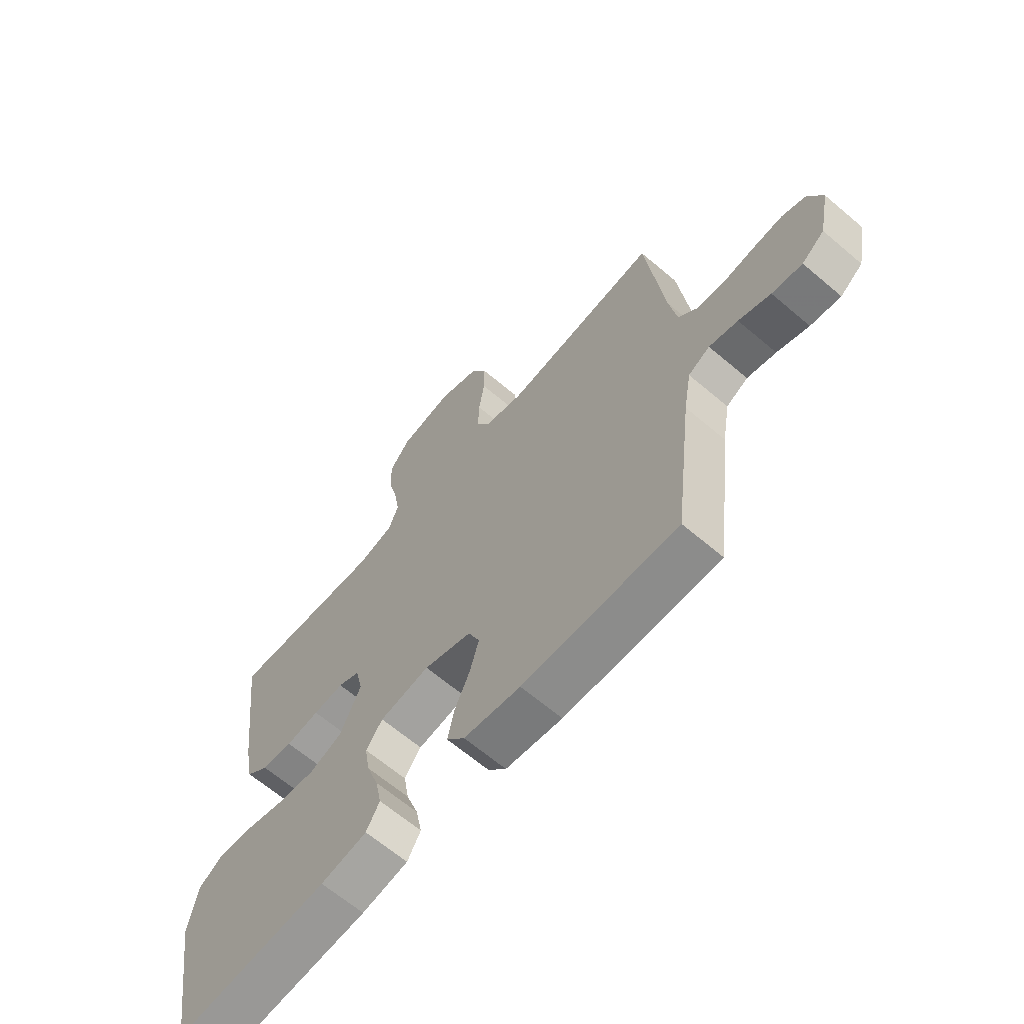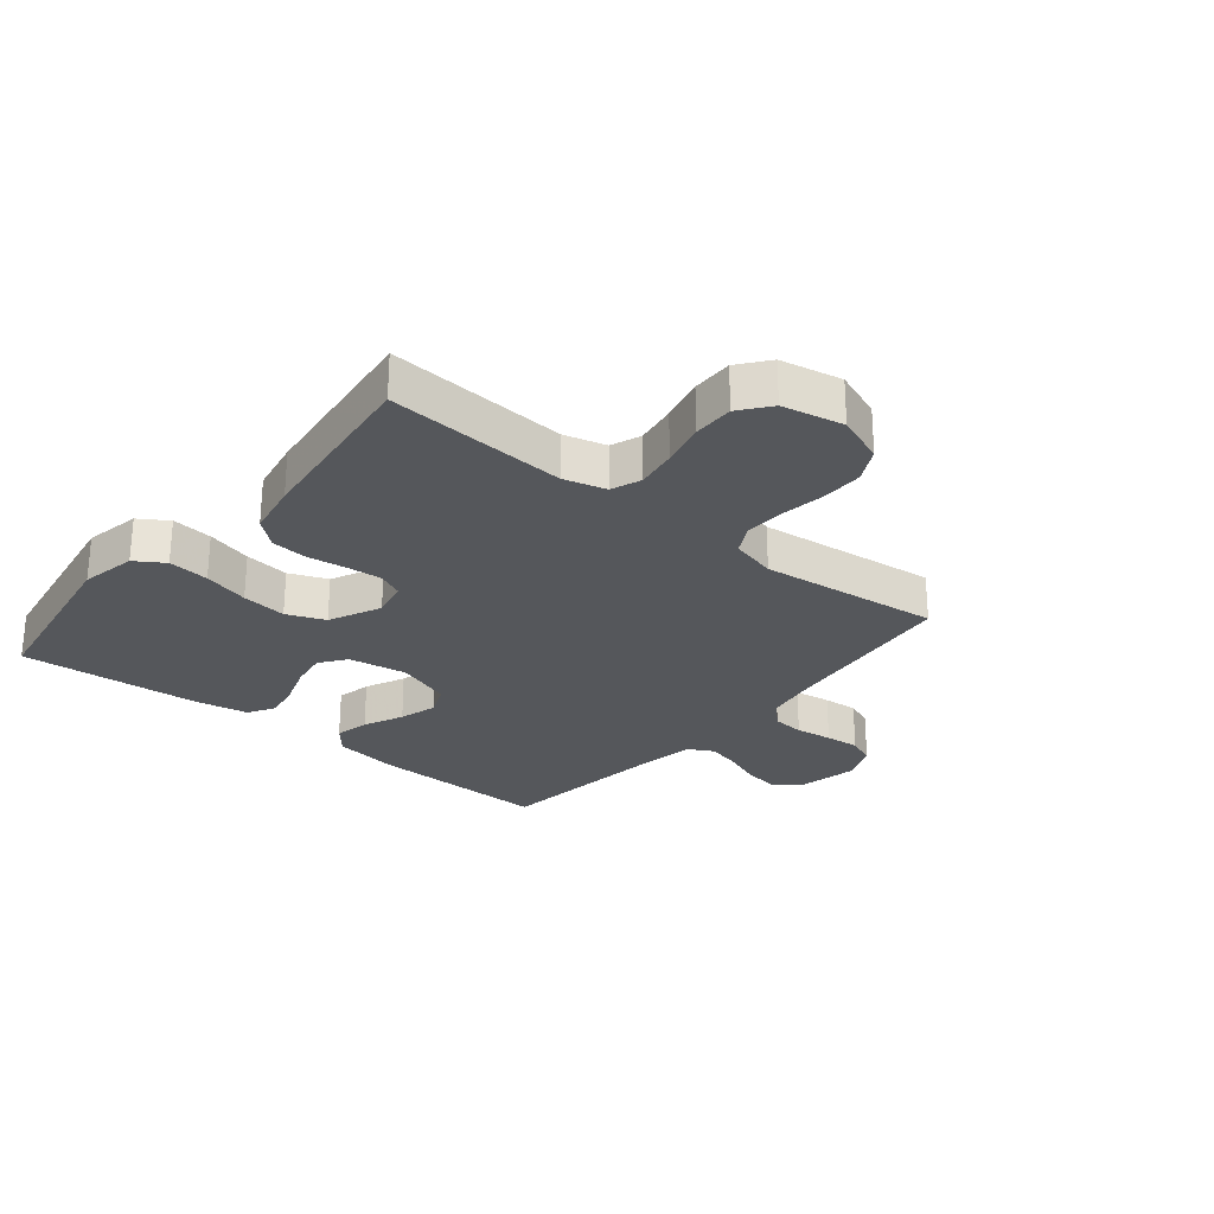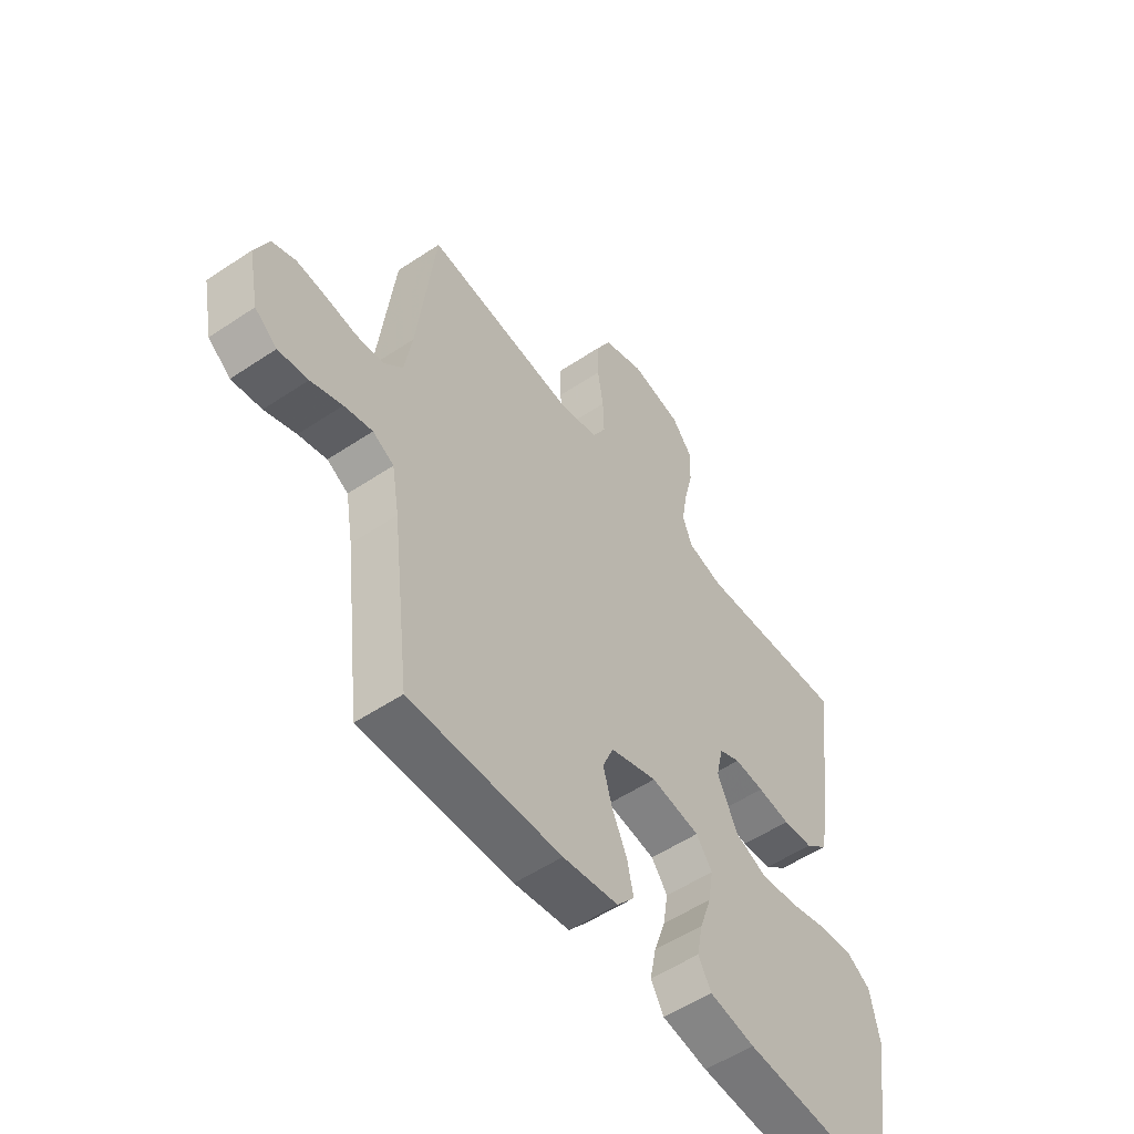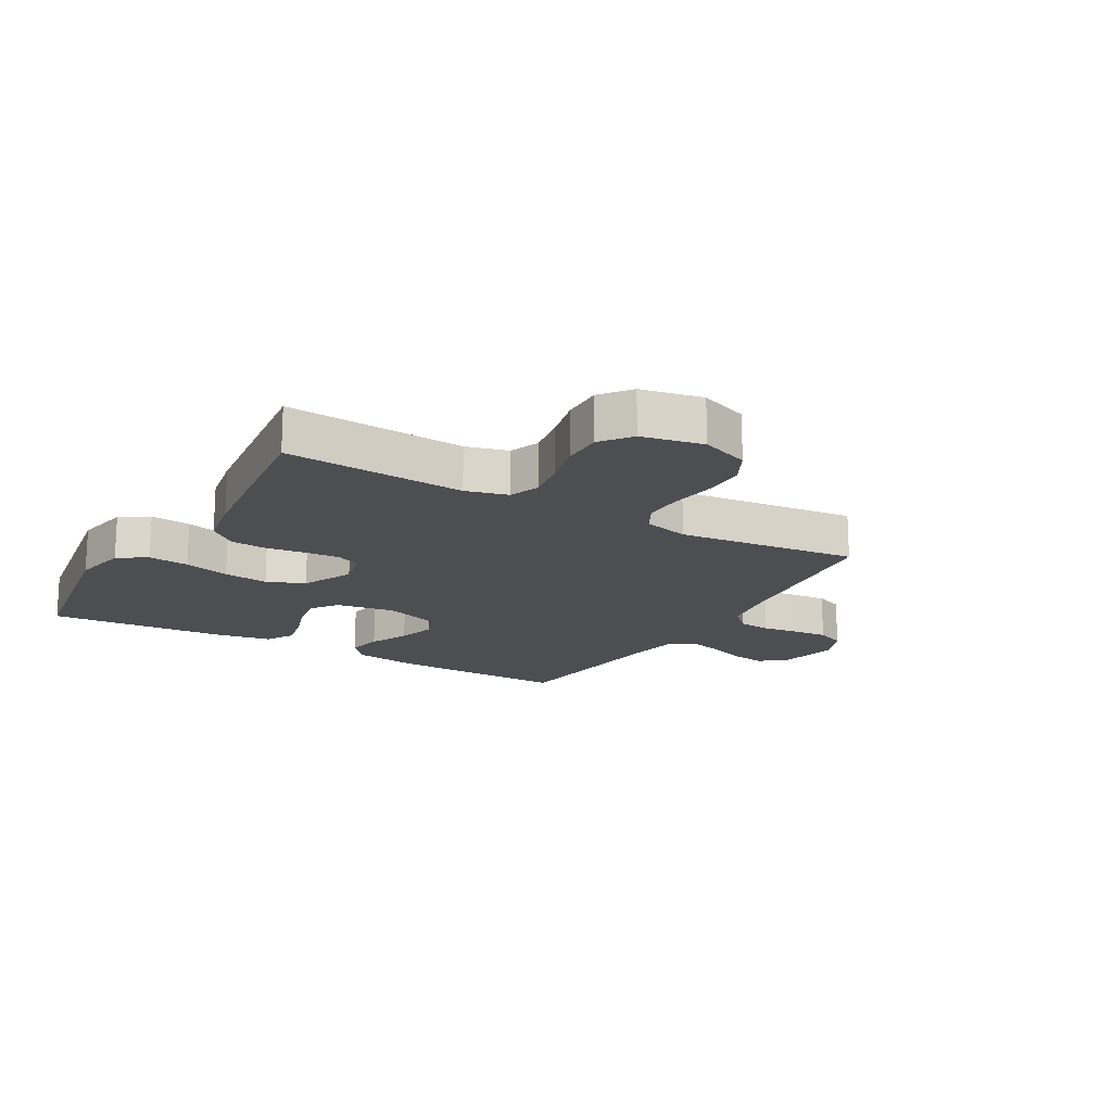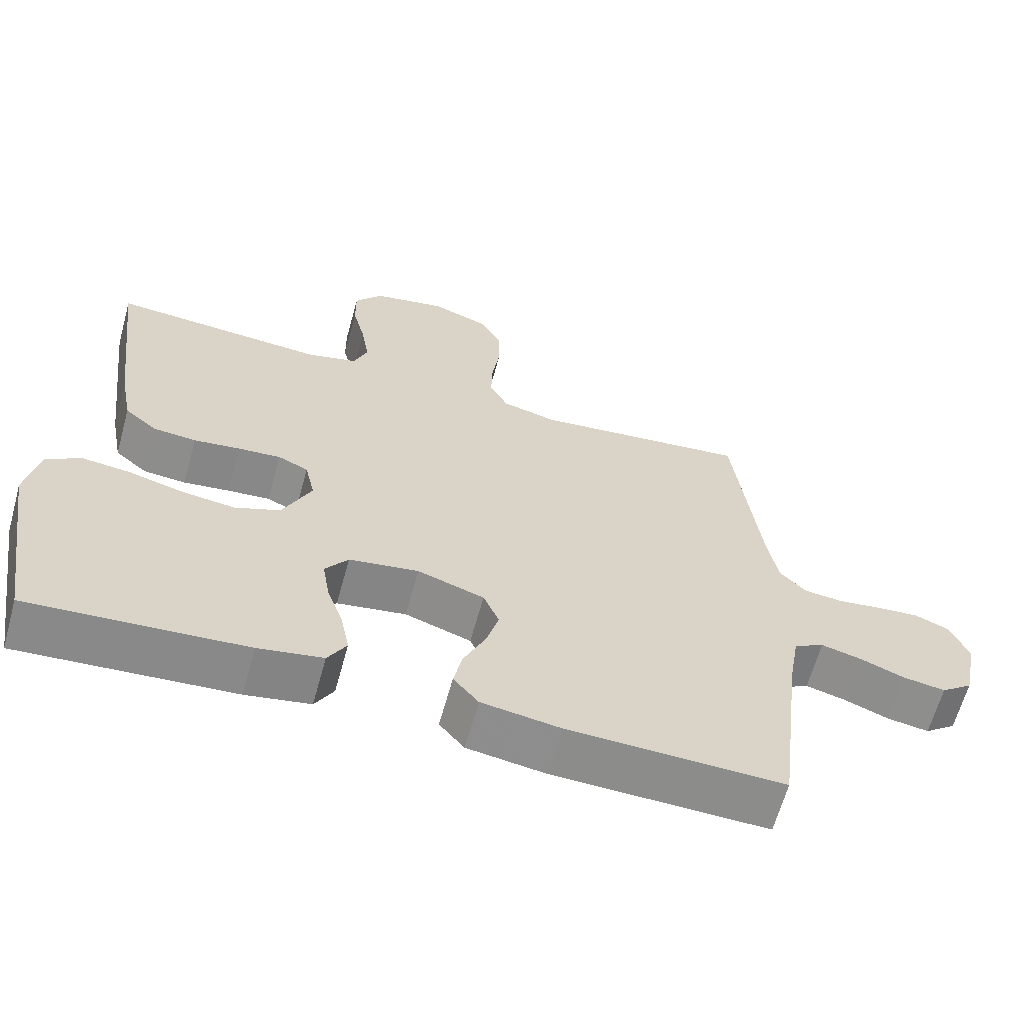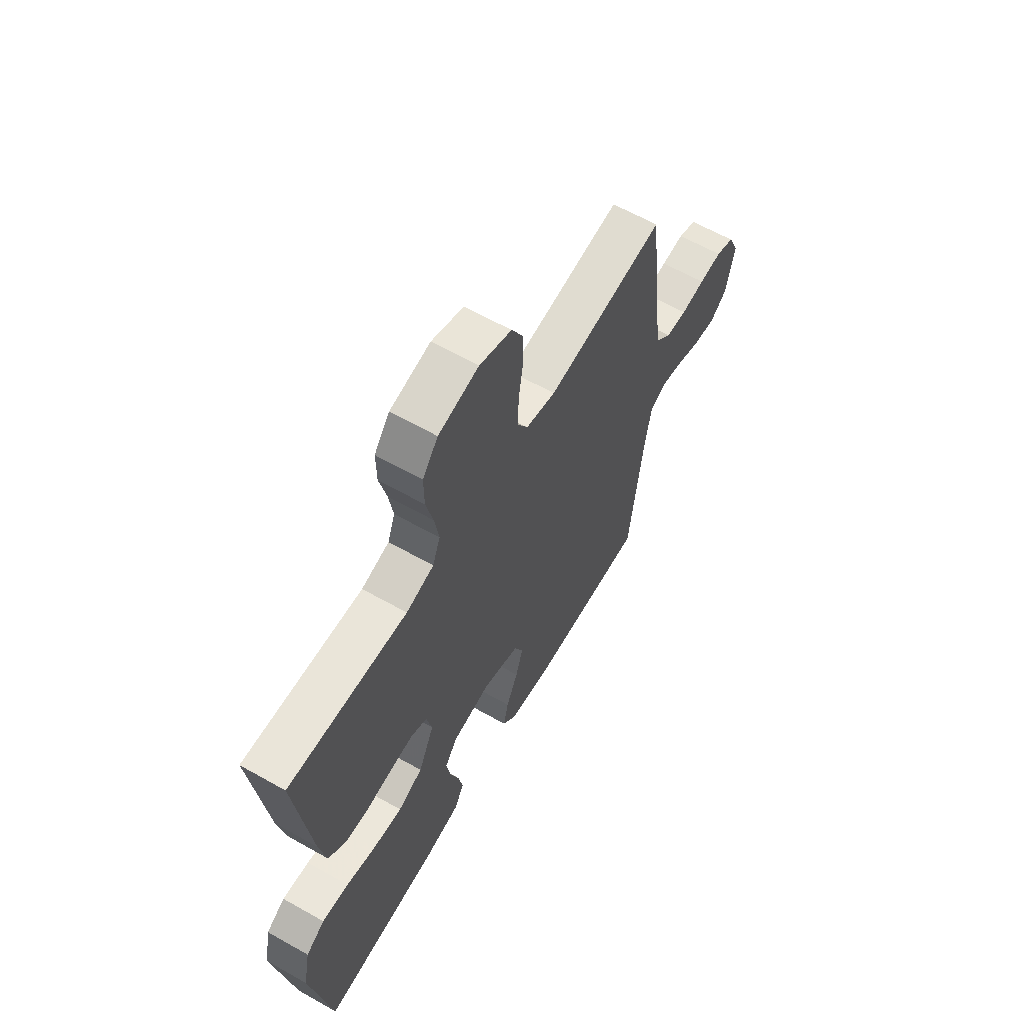
<metadata>
{"format":"obj","ext":"obj","renderer":"f3d","projection":"perspective","resolution":1024,"background":"white","views":[{"elev":-65.0,"azim":49.5,"up":"+Z"},{"elev":-26.5,"azim":-39.6,"up":"+Y"},{"elev":-54.0,"azim":125.5,"up":"+Z"},{"elev":-17.0,"azim":-30.2,"up":"+Y"},{"elev":-63.9,"azim":-15.5,"up":"+Z"},{"elev":62.5,"azim":-60.2,"up":"+Z"}]}
</metadata>
<code>
v 0.5 0.07 -0.5
v 0.2 0.07 -0.494
v 0.09 0.07 -0.478
v 0.055 0.07 -0.436
v 0.067 0.07 -0.378
v 0.097 0.07 -0.312
v 0.115 0.07 -0.249
v 0.093 0.07 -0.197
v 0 0.07 -0.166
v -0.097 0.07 -0.182
v -0.129 0.07 -0.226
v -0.119 0.07 -0.287
v -0.096 0.07 -0.354
v -0.084 0.07 -0.415
v -0.11 0.07 -0.46
v -0.2 0.07 -0.477
v -0.5 0.07 -0.5
v -0.549 0.07 -0.2
v -0.531 0.07 -0.107
v -0.483 0.07 -0.076
v -0.415 0.07 -0.083
v -0.339 0.07 -0.103
v -0.264 0.07 -0.112
v -0.201 0.07 -0.086
v -0.161 0.07 0
v -0.175 0.07 0.062
v -0.217 0.07 0.081
v -0.276 0.07 0.076
v -0.341 0.07 0.067
v -0.401 0.07 0.072
v -0.446 0.07 0.11
v -0.463 0.07 0.2
v -0.5 0.07 0.5
v -0.2 0.07 0.48
v -0.13 0.07 0.499
v -0.111 0.07 0.549
v -0.122 0.07 0.617
v -0.14 0.07 0.691
v -0.141 0.07 0.759
v -0.102 0.07 0.809
v 0 0.07 0.83
v 0.081 0.07 0.8
v 0.111 0.07 0.743
v 0.111 0.07 0.673
v 0.1 0.07 0.599
v 0.098 0.07 0.532
v 0.124 0.07 0.484
v 0.2 0.07 0.465
v 0.5 0.07 0.5
v 0.535 0.07 0.2
v 0.55 0.07 0.11
v 0.588 0.07 0.072
v 0.642 0.07 0.067
v 0.703 0.07 0.076
v 0.761 0.07 0.081
v 0.808 0.07 0.062
v 0.835 0.07 0
v 0.814 0.07 -0.103
v 0.77 0.07 -0.137
v 0.711 0.07 -0.128
v 0.649 0.07 -0.104
v 0.593 0.07 -0.09
v 0.551 0.07 -0.113
v 0.536 0.07 -0.2
v 0.5 0 -0.5
v 0.2 0 -0.494
v 0.09 0 -0.478
v 0.055 0 -0.436
v 0.067 0 -0.378
v 0.097 0 -0.312
v 0.115 0 -0.249
v 0.093 0 -0.197
v 0 0 -0.166
v -0.097 0 -0.182
v -0.129 0 -0.226
v -0.119 0 -0.287
v -0.096 0 -0.354
v -0.084 0 -0.415
v -0.11 0 -0.46
v -0.2 0 -0.477
v -0.5 0 -0.5
v -0.549 0 -0.2
v -0.531 0 -0.107
v -0.483 0 -0.076
v -0.415 0 -0.083
v -0.339 0 -0.103
v -0.264 0 -0.112
v -0.201 0 -0.086
v -0.161 0 0
v -0.175 0 0.062
v -0.217 0 0.081
v -0.276 0 0.076
v -0.341 0 0.067
v -0.401 0 0.072
v -0.446 0 0.11
v -0.463 0 0.2
v -0.5 0 0.5
v -0.2 0 0.48
v -0.13 0 0.499
v -0.111 0 0.549
v -0.122 0 0.617
v -0.14 0 0.691
v -0.141 0 0.759
v -0.102 0 0.809
v 0 0 0.83
v 0.081 0 0.8
v 0.111 0 0.743
v 0.111 0 0.673
v 0.1 0 0.599
v 0.098 0 0.532
v 0.124 0 0.484
v 0.2 0 0.465
v 0.5 0 0.5
v 0.535 0 0.2
v 0.55 0 0.11
v 0.588 0 0.072
v 0.642 0 0.067
v 0.703 0 0.076
v 0.761 0 0.081
v 0.808 0 0.062
v 0.835 0 0
v 0.814 0 -0.103
v 0.77 0 -0.137
v 0.711 0 -0.128
v 0.649 0 -0.104
v 0.593 0 -0.09
v 0.551 0 -0.113
v 0.536 0 -0.2
f 58 59 60 61
f 58 61 62
f 57 58 62
f 56 57 62
f 53 54 55 56
f 53 56 62 63
f 48 49 50
f 47 48 50 51
f 42 43 44 45
f 42 45 46
f 41 42 46
f 40 41 46
f 37 38 39 40
f 36 37 40 46
f 35 36 46 47
f 31 32 33 34
f 28 29 30 31
f 27 28 31 34
f 26 27 34 35
f 19 20 21 22
f 19 22 23
f 18 19 23
f 17 18 23
f 16 17 23 24
f 12 13 14 15
f 11 12 15 16
f 3 4 5 6
f 3 6 7
f 64 1 2 3
f 63 64 3 7
f 52 53 63 7
f 25 26 35 47
f 11 16 24 25
f 10 11 25 47
f 9 10 47 51
f 51 52 7 8
f 8 9 51
f 125 124 123 122
f 126 125 122
f 126 122 121
f 126 121 120
f 120 119 118 117
f 127 126 120 117
f 114 113 112
f 115 114 112 111
f 109 108 107 106
f 110 109 106
f 110 106 105
f 110 105 104
f 104 103 102 101
f 110 104 101 100
f 111 110 100 99
f 98 97 96 95
f 95 94 93 92
f 98 95 92 91
f 99 98 91 90
f 86 85 84 83
f 87 86 83
f 87 83 82
f 87 82 81
f 88 87 81 80
f 79 78 77 76
f 80 79 76 75
f 70 69 68 67
f 71 70 67
f 67 66 65 128
f 71 67 128 127
f 71 127 117 116
f 111 99 90 89
f 89 88 80 75
f 111 89 75 74
f 115 111 74 73
f 72 71 116 115
f 115 73 72
f 1 65 66 2
f 2 66 67 3
f 3 67 68 4
f 4 68 69 5
f 5 69 70 6
f 6 70 71 7
f 7 71 72 8
f 8 72 73 9
f 9 73 74 10
f 10 74 75 11
f 11 75 76 12
f 12 76 77 13
f 13 77 78 14
f 14 78 79 15
f 15 79 80 16
f 16 80 81 17
f 17 81 82 18
f 18 82 83 19
f 19 83 84 20
f 20 84 85 21
f 21 85 86 22
f 22 86 87 23
f 23 87 88 24
f 24 88 89 25
f 25 89 90 26
f 26 90 91 27
f 27 91 92 28
f 28 92 93 29
f 29 93 94 30
f 30 94 95 31
f 31 95 96 32
f 32 96 97 33
f 33 97 98 34
f 34 98 99 35
f 35 99 100 36
f 36 100 101 37
f 37 101 102 38
f 38 102 103 39
f 39 103 104 40
f 40 104 105 41
f 41 105 106 42
f 42 106 107 43
f 43 107 108 44
f 44 108 109 45
f 45 109 110 46
f 46 110 111 47
f 47 111 112 48
f 48 112 113 49
f 49 113 114 50
f 50 114 115 51
f 51 115 116 52
f 52 116 117 53
f 53 117 118 54
f 54 118 119 55
f 55 119 120 56
f 56 120 121 57
f 57 121 122 58
f 58 122 123 59
f 59 123 124 60
f 60 124 125 61
f 61 125 126 62
f 62 126 127 63
f 63 127 128 64
f 64 128 65 1

</code>
